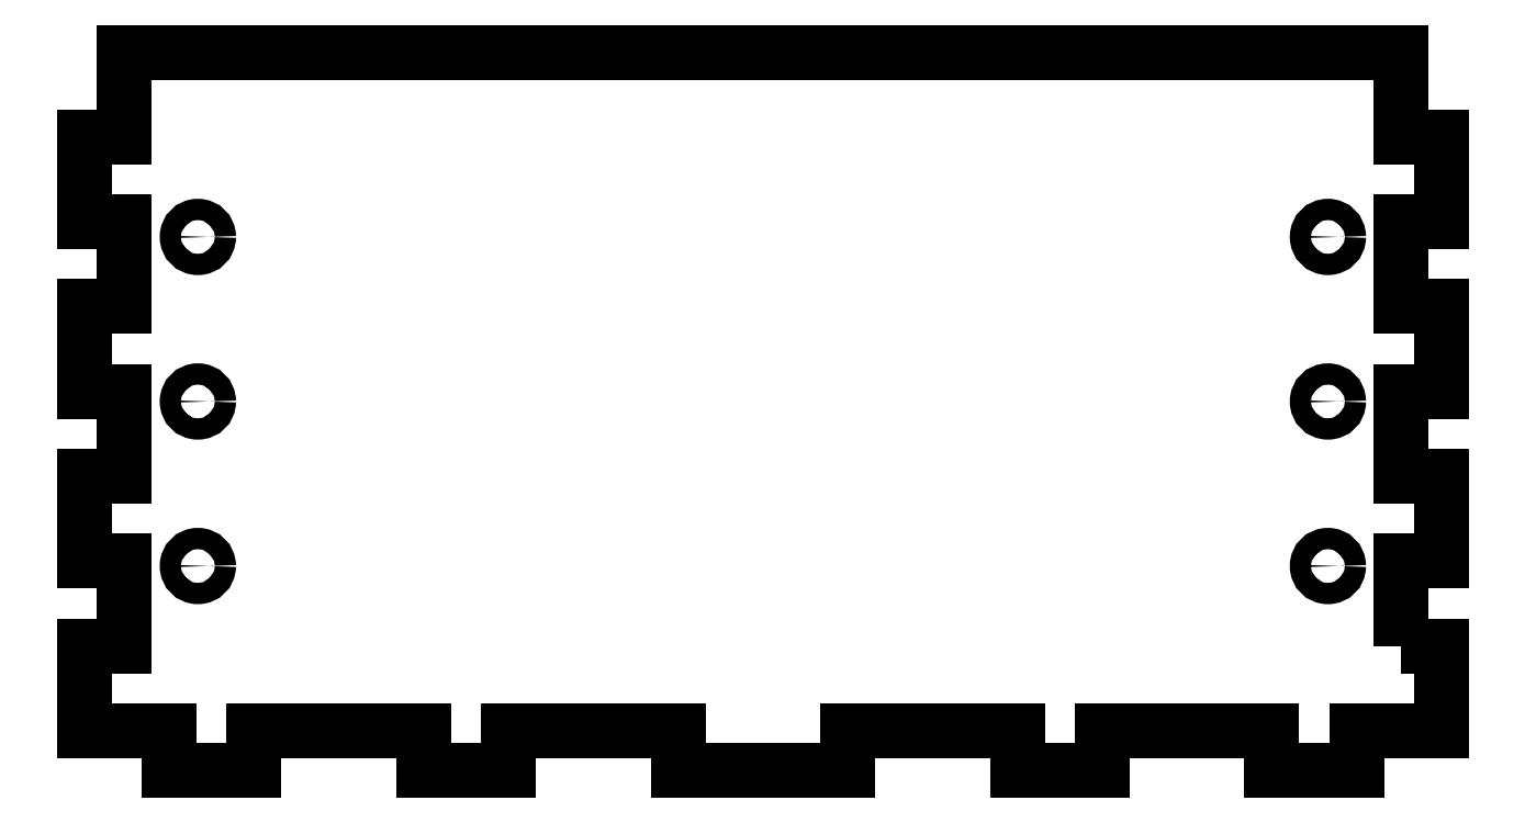
<metadata>
{"format":"dxf","ext":"dxf","renderer":"ezdxf+matplotlib","layout":"modelspace","background":"white","min_lineweight":24,"dpi":150}
</metadata>
<code>
0
SECTION
2
ENTITIES
0
LWPOLYLINE
8
0
90
52
70
1
43
0
10
-6
20
18.7
10
-6
20
31.4
10
-1.332e-14
20
31.4
10
-1.332e-14
20
44.1
10
-6
20
44.1
10
-6
20
56.8
10
-1.332e-14
20
56.8
10
-1.332e-14
20
69.5
10
-6
20
69.5
10
-6
20
82.2
10
-1.332e-14
20
82.2
10
-1.332e-14
20
94.9
10
-6
20
94.9
10
-6
20
107.6
10
-197.2
20
107.6
10
-197.2
20
94.9
10
-203.2
20
94.9
10
-203.2
20
82.2
10
-197.2
20
82.2
10
-197.2
20
69.5
10
-203.2
20
69.5
10
-203.2
20
56.8
10
-197.2
20
56.8
10
-197.2
20
44.1
10
-203.2
20
44.1
10
-203.2
20
31.4
10
-197.2
20
31.4
10
-197.2
20
18.7
10
-203.2
20
18.7
10
-203.2
20
6
10
-190.5
20
6
10
-190.5
20
-3.331e-15
10
-177.8
20
-3.331e-15
10
-177.8
20
6
10
-152.4
20
6
10
-152.4
20
-3.331e-15
10
-139.7
20
-3.331e-15
10
-139.7
20
6
10
-114.3
20
6
10
-114.3
20
-3.331e-15
10
-88.9
20
-3.331e-15
10
-88.9
20
6
10
-63.5
20
6
10
-63.5
20
-3.331e-15
10
-50.8
20
-3.331e-15
10
-50.8
20
6
10
-25.4
20
6
10
-25.4
20
-3.331e-15
10
-12.7
20
-3.331e-15
10
-12.7
20
6
10
-1.332e-14
20
6
10
-1.332e-14
20
18.7
0
CIRCLE
8
0
10
-17
20
79.95
30
0
40
1.6
210
0
220
0
230
1
0
CIRCLE
8
0
10
-17
20
30.65
30
0
40
1.6
210
0
220
0
230
1
0
CIRCLE
8
0
10
-17
20
55.3
30
0
40
1.6
210
0
220
0
230
1
0
CIRCLE
8
0
10
-186.2
20
30.65
30
0
40
1.6
210
0
220
0
230
1
0
CIRCLE
8
0
10
-186.2
20
55.3
30
0
40
1.6
210
0
220
0
230
1
0
CIRCLE
8
0
10
-186.2
20
79.95
30
0
40
1.6
210
0
220
0
230
1
0
ENDSEC
0
EOF

</code>
